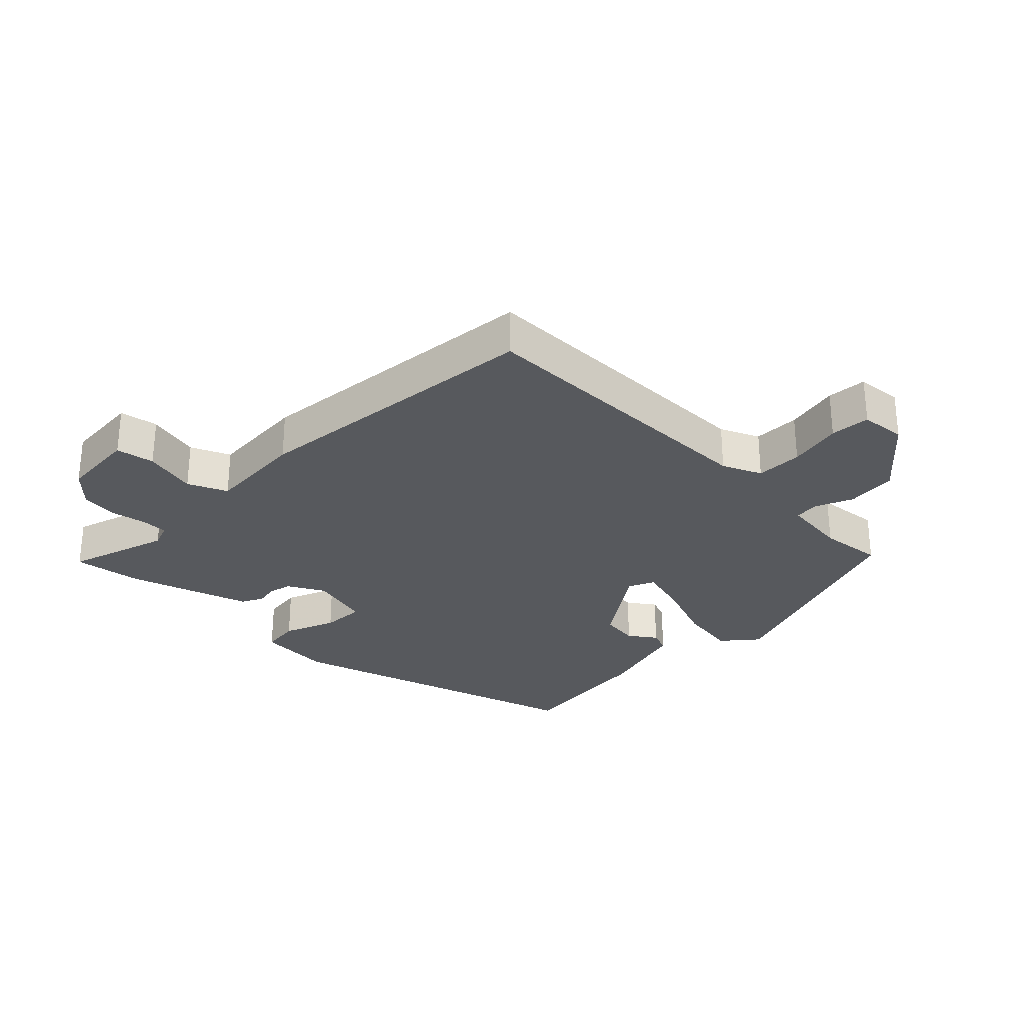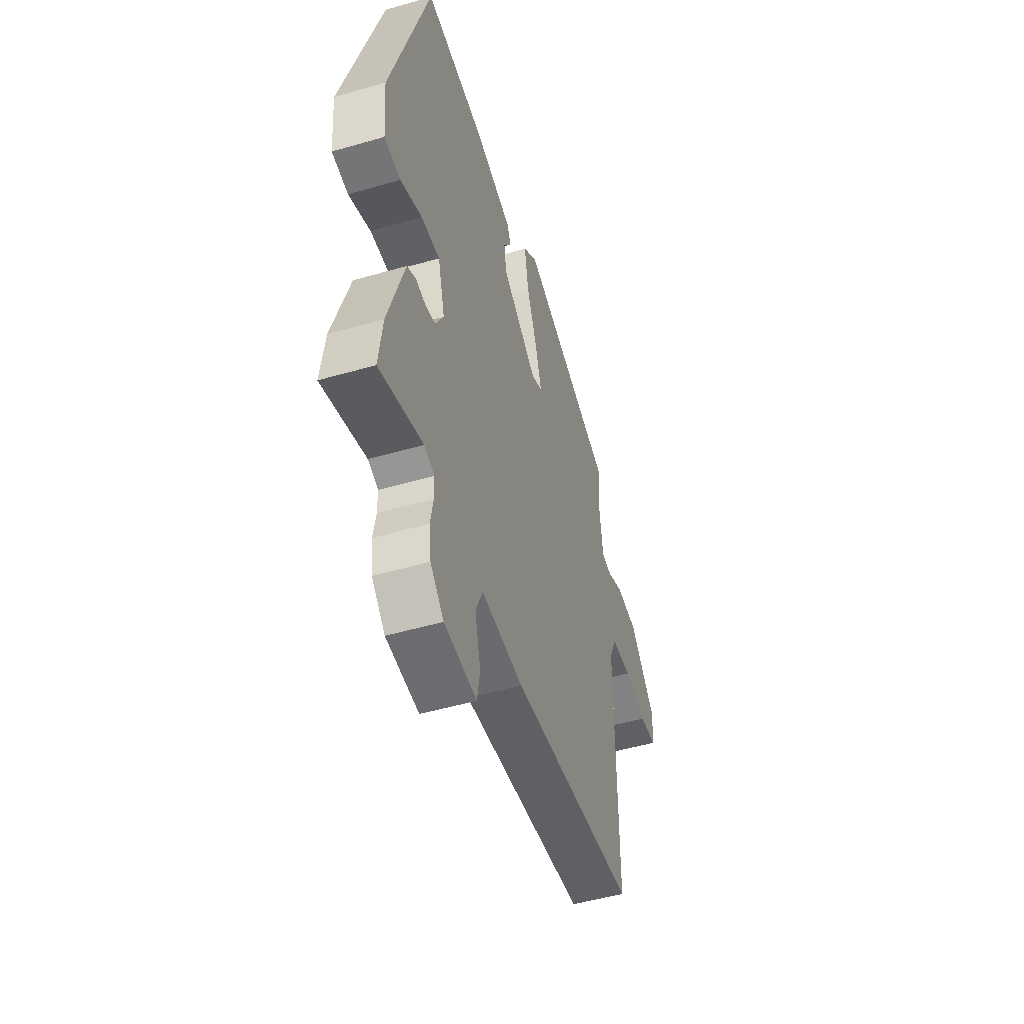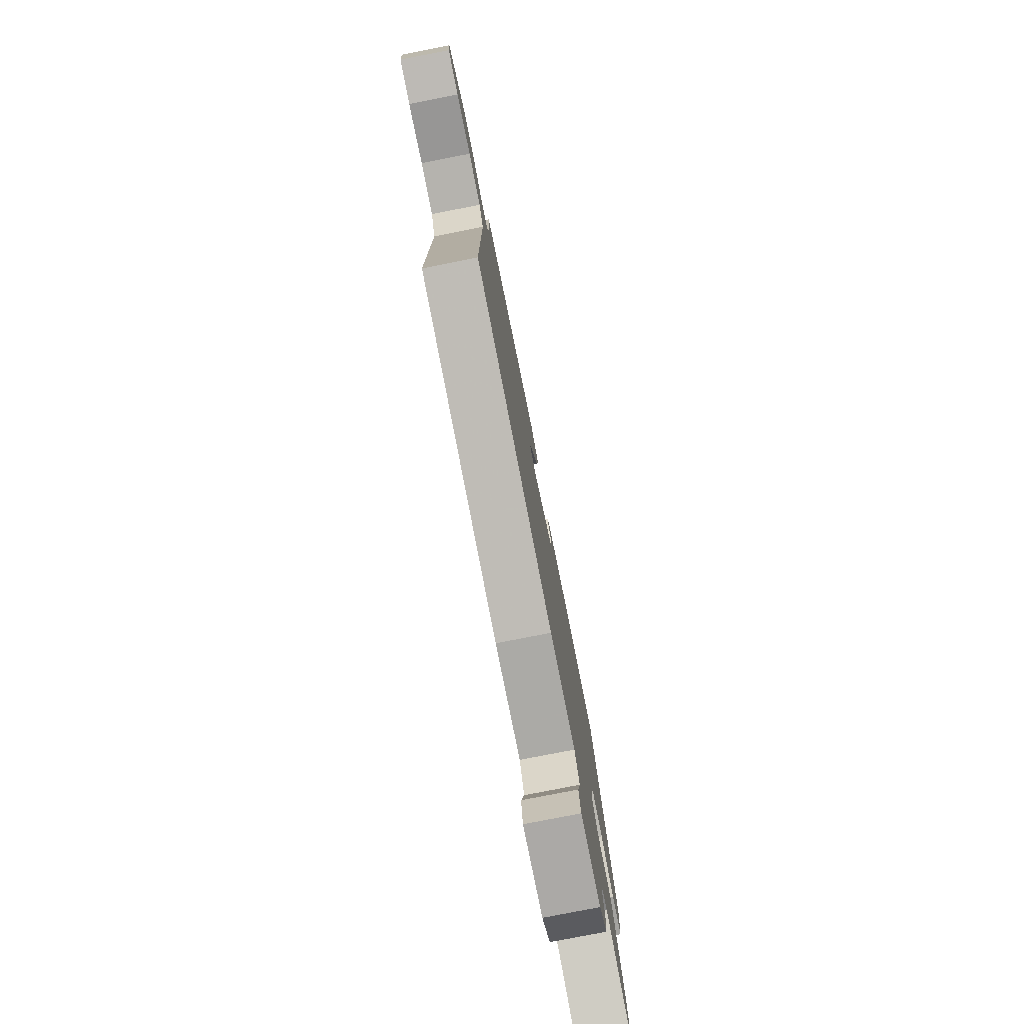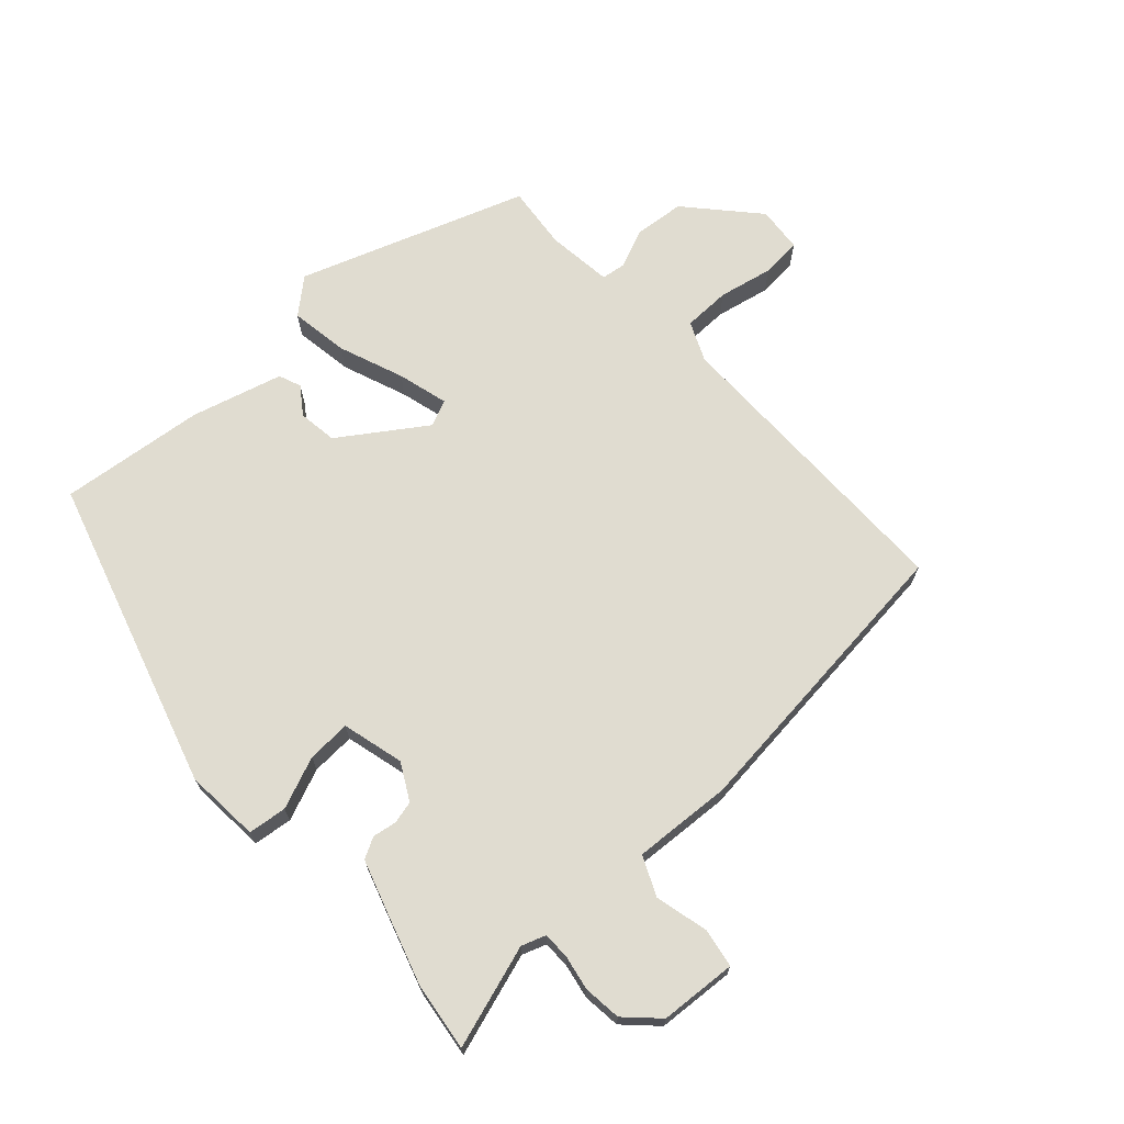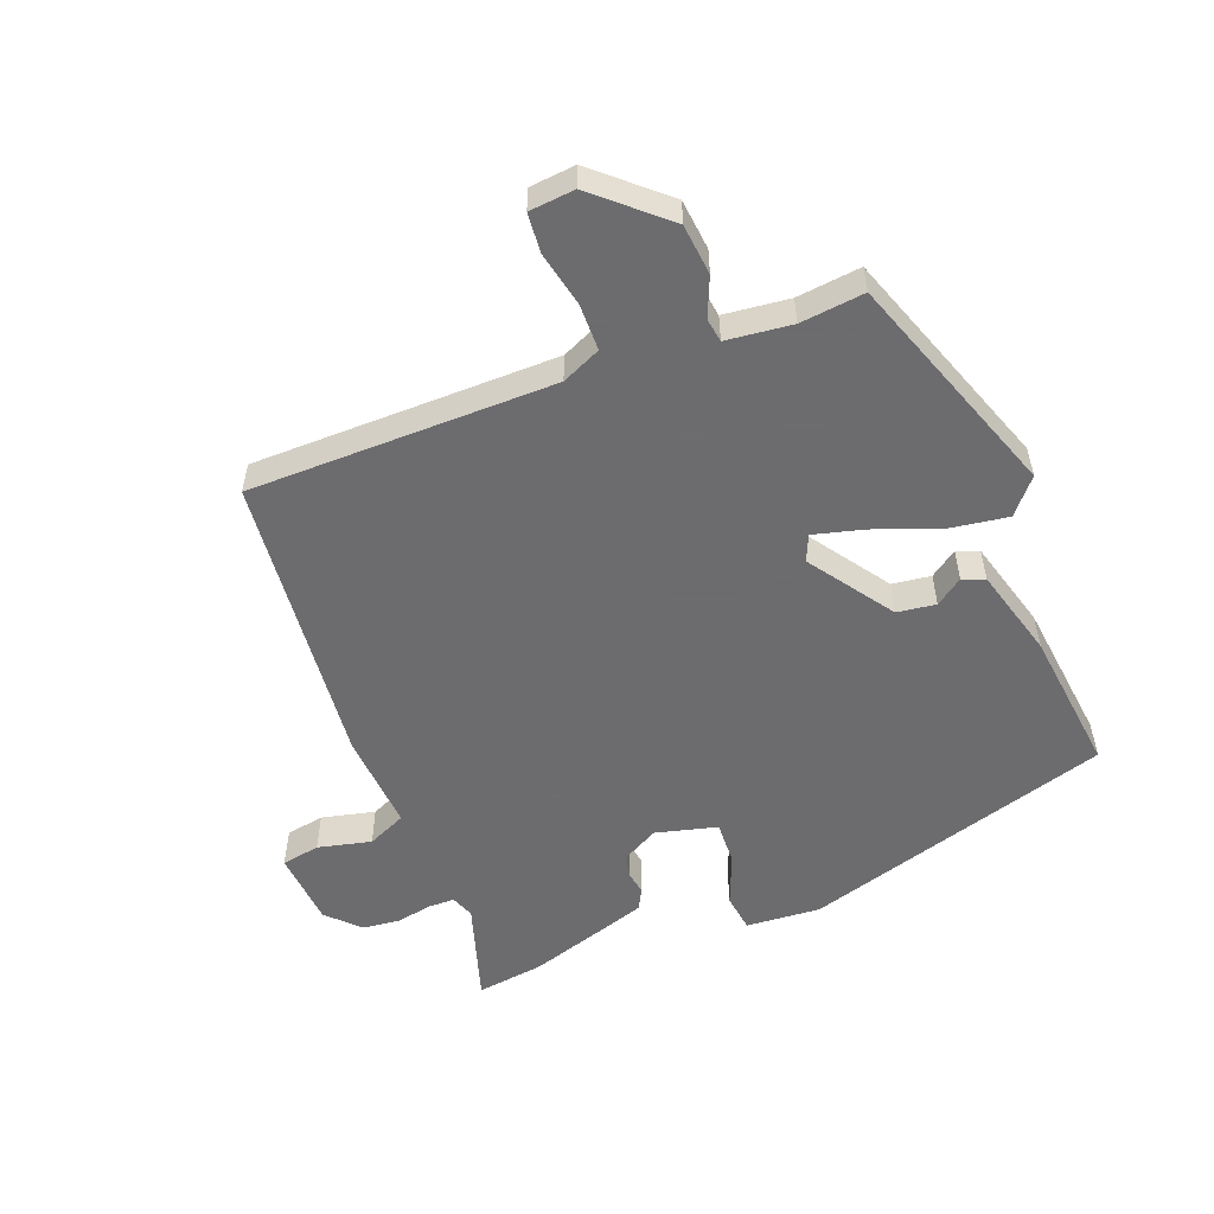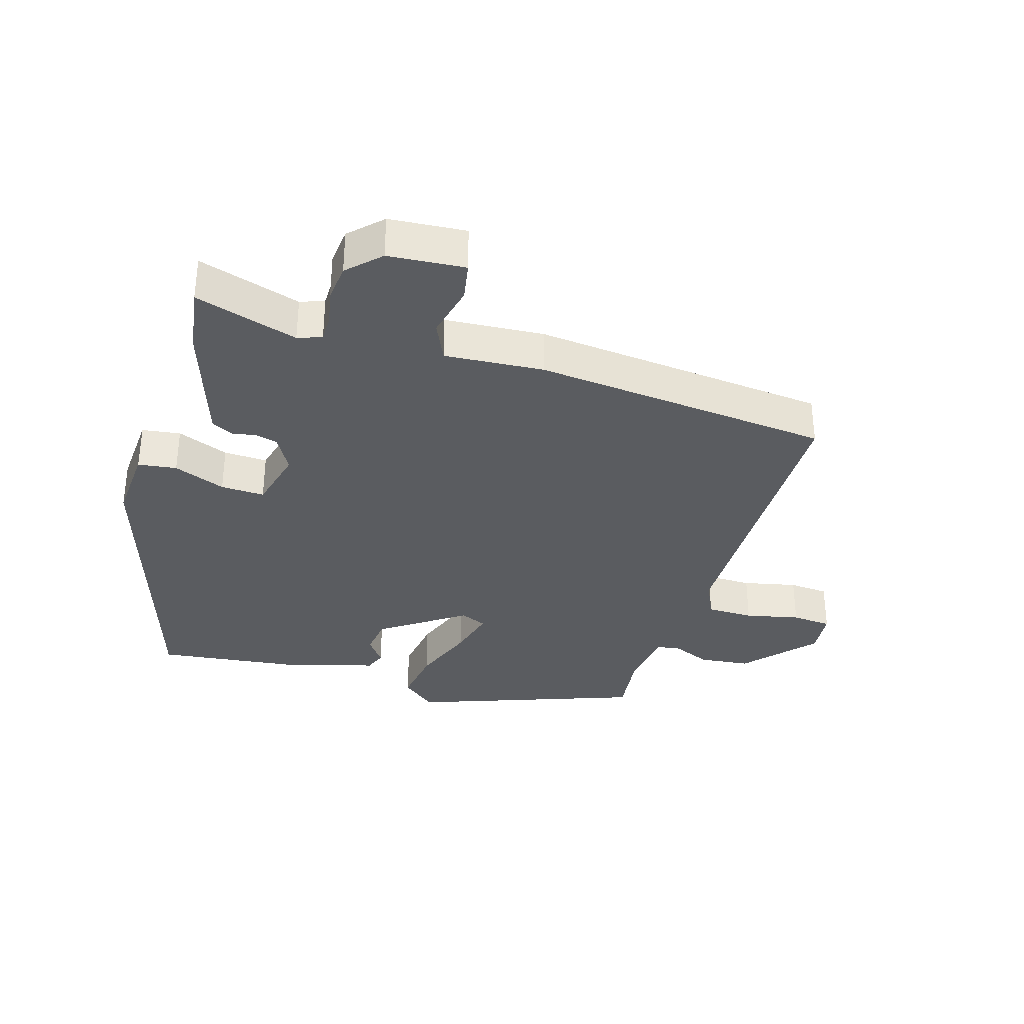
<metadata>
{"format":"obj","ext":"obj","renderer":"f3d","projection":"perspective","resolution":1024,"background":"white","views":[{"elev":-29.0,"azim":-133.9,"up":"+Y"},{"elev":-50.6,"azim":107.5,"up":"+Z"},{"elev":-78.7,"azim":-78.9,"up":"+Z"},{"elev":69.5,"azim":138.1,"up":"+Y"},{"elev":-53.8,"azim":-68.0,"up":"+Y"},{"elev":-33.8,"azim":164.3,"up":"+Y"}]}
</metadata>
<code>
v -0.473 0.07 0.414
v -0.115 0.07 0.536
v -0.061 0.07 0.489
v -0.076 0.07 0.397
v -0.116 0.07 0.295
v -0.138 0.07 0.216
v -0.097 0.07 0.197
v 0.036 0.07 0.286
v 0.045 0.07 0.347
v 0.015 0.07 0.39
v 0.029 0.07 0.425
v 0.173 0.07 0.463
v 0.402 0.07 0.486
v 0.545 0.07 -0.004
v 0.535 0.07 -0.122
v 0.474 0.07 -0.129
v 0.393 0.07 -0.095
v 0.324 0.07 -0.091
v 0.298 0.07 -0.188
v 0.329 0.07 -0.246
v 0.365 0.07 -0.255
v 0.402 0.07 -0.249
v 0.435 0.07 -0.267
v 0.459 0.07 -0.344
v 0.495 0.07 -0.462
v 0.509 0.07 -0.57
v 0.348 0.07 -0.517
v 0.31 0.07 -0.53
v 0.309 0.07 -0.572
v 0.319 0.07 -0.628
v 0.312 0.07 -0.687
v 0.262 0.07 -0.735
v 0.141 0.07 -0.742
v 0.131 0.07 -0.681
v 0.152 0.07 -0.597
v 0.125 0.07 -0.535
v -0.031 0.07 -0.543
v -0.5 0.07 -0.488
v -0.497 0.07 -0.007
v -0.524 0.07 0.055
v -0.598 0.07 0.057
v -0.684 0.07 0.04
v -0.747 0.07 0.046
v -0.753 0.07 0.118
v -0.655 0.07 0.225
v -0.575 0.07 0.232
v -0.514 0.07 0.205
v -0.476 0.07 0.21
v -0.463 0.07 0.313
v -0.473 0 0.414
v -0.115 0 0.536
v -0.061 0 0.489
v -0.076 0 0.397
v -0.116 0 0.295
v -0.138 0 0.216
v -0.097 0 0.197
v 0.036 0 0.286
v 0.045 0 0.347
v 0.015 0 0.39
v 0.029 0 0.425
v 0.173 0 0.463
v 0.402 0 0.486
v 0.545 0 -0.004
v 0.535 0 -0.122
v 0.474 0 -0.129
v 0.393 0 -0.095
v 0.324 0 -0.091
v 0.298 0 -0.188
v 0.329 0 -0.246
v 0.365 0 -0.255
v 0.402 0 -0.249
v 0.435 0 -0.267
v 0.459 0 -0.344
v 0.495 0 -0.462
v 0.509 0 -0.57
v 0.348 0 -0.517
v 0.31 0 -0.53
v 0.309 0 -0.572
v 0.319 0 -0.628
v 0.312 0 -0.687
v 0.262 0 -0.735
v 0.141 0 -0.742
v 0.131 0 -0.681
v 0.152 0 -0.597
v 0.125 0 -0.535
v -0.031 0 -0.543
v -0.5 0 -0.488
v -0.497 0 -0.007
v -0.524 0 0.055
v -0.598 0 0.057
v -0.684 0 0.04
v -0.747 0 0.046
v -0.753 0 0.118
v -0.655 0 0.225
v -0.575 0 0.232
v -0.514 0 0.205
v -0.476 0 0.21
v -0.463 0 0.313
f 45 46 47
f 44 45 47
f 43 44 47
f 42 43 47
f 41 42 47
f 40 41 47 48
f 39 40 48
f 39 48 49
f 38 39 49
f 37 38 49
f 36 37 49
f 33 34 35
f 32 33 35
f 31 32 35
f 30 31 35
f 29 30 35
f 28 29 35 36
f 36 49 1
f 28 36 1
f 27 28 1
f 25 26 27
f 24 25 27
f 23 24 27
f 22 23 27
f 21 22 27
f 15 16 17
f 14 15 17
f 13 14 17
f 12 13 17
f 11 12 17
f 10 11 17
f 9 10 17
f 8 9 17 18
f 7 8 18 19
f 3 4 5
f 2 3 5
f 1 2 5
f 1 5 6
f 27 1 6
f 20 21 27
f 19 20 27
f 7 19 27
f 6 7 27
f 96 95 94
f 96 94 93
f 96 93 92
f 96 92 91
f 96 91 90
f 97 96 90 89
f 97 89 88
f 98 97 88
f 98 88 87
f 98 87 86
f 98 86 85
f 84 83 82
f 84 82 81
f 84 81 80
f 84 80 79
f 84 79 78
f 85 84 78 77
f 50 98 85
f 50 85 77
f 50 77 76
f 76 75 74
f 76 74 73
f 76 73 72
f 76 72 71
f 76 71 70
f 66 65 64
f 66 64 63
f 66 63 62
f 66 62 61
f 66 61 60
f 66 60 59
f 66 59 58
f 67 66 58 57
f 68 67 57 56
f 54 53 52
f 54 52 51
f 54 51 50
f 55 54 50
f 55 50 76
f 76 70 69
f 76 69 68
f 76 68 56
f 76 56 55
f 1 50 51 2
f 2 51 52 3
f 3 52 53 4
f 4 53 54 5
f 5 54 55 6
f 6 55 56 7
f 7 56 57 8
f 8 57 58 9
f 9 58 59 10
f 10 59 60 11
f 11 60 61 12
f 12 61 62 13
f 13 62 63 14
f 14 63 64 15
f 15 64 65 16
f 16 65 66 17
f 17 66 67 18
f 18 67 68 19
f 19 68 69 20
f 20 69 70 21
f 21 70 71 22
f 22 71 72 23
f 23 72 73 24
f 24 73 74 25
f 25 74 75 26
f 26 75 76 27
f 27 76 77 28
f 28 77 78 29
f 29 78 79 30
f 30 79 80 31
f 31 80 81 32
f 32 81 82 33
f 33 82 83 34
f 34 83 84 35
f 35 84 85 36
f 36 85 86 37
f 37 86 87 38
f 38 87 88 39
f 39 88 89 40
f 40 89 90 41
f 41 90 91 42
f 42 91 92 43
f 43 92 93 44
f 44 93 94 45
f 45 94 95 46
f 46 95 96 47
f 47 96 97 48
f 48 97 98 49
f 49 98 50 1

</code>
